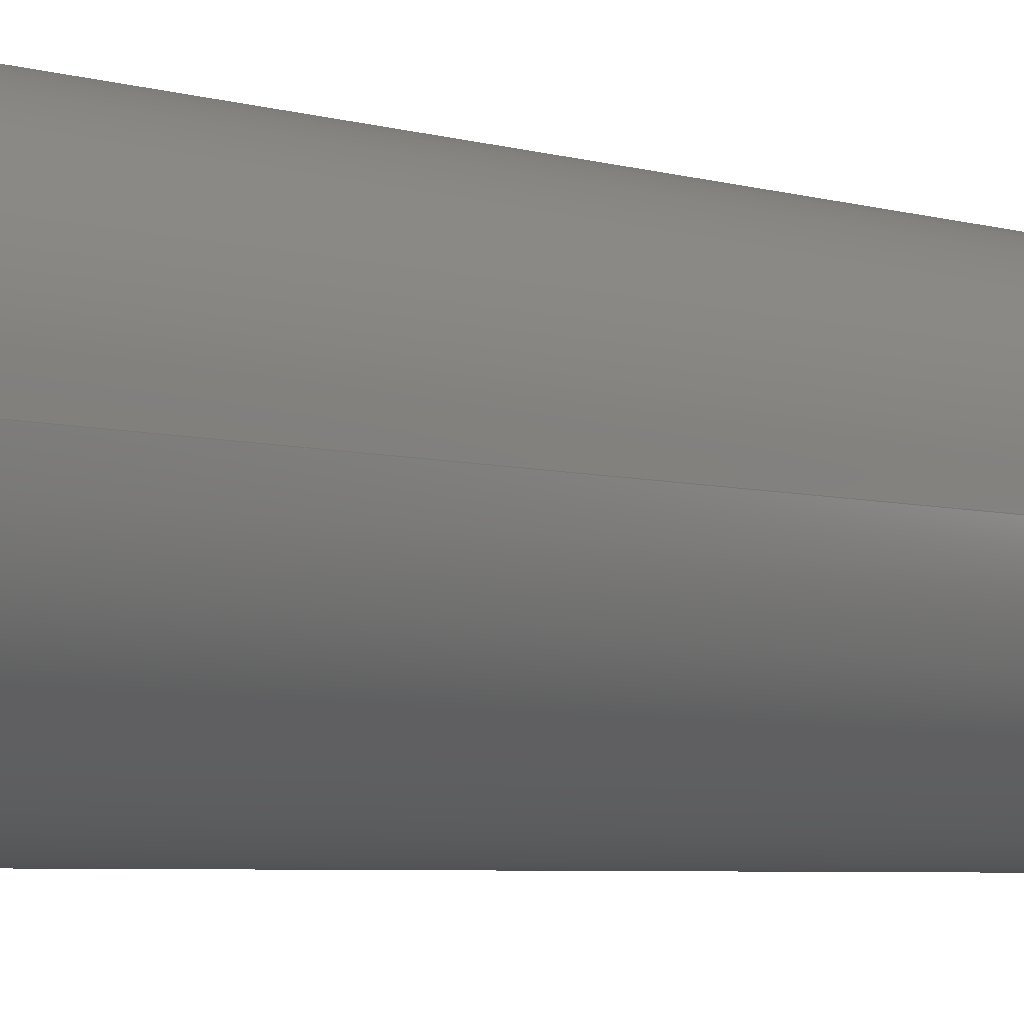
<metadata>
{"format":"step","ext":"step","renderer":"f3d","projection":"perspective","resolution":1024,"background":"white","views":[{"elev":-4.3,"azim":41.9,"up":"+Y"}]}
</metadata>
<code>
ISO-10303-21;
DATA;
#1 = CALENDAR_DATE ( 2016, 16, 3 ) ;
#2 = COORDINATED_UNIVERSAL_TIME_OFFSET ( 9, 0, .AHEAD. ) ;
#3 = EDGE_CURVE ( 'NONE', #288, #8, #162, .T. ) ;
#4 = TOROIDAL_SURFACE ( 'NONE', #171, 0.4625, 0.1 ) ;
#5 = PRODUCT_RELATED_PRODUCT_CATEGORY ( 'detail', '', ( #64 ) ) ;
#6 = DATE_AND_TIME ( #108, #180 ) ;
#7 = FACE_OUTER_BOUND ( 'NONE', #106, .T. ) ;
#8 = VERTEX_POINT ( 'NONE', #309 ) ;
#9 = EDGE_CURVE ( 'NONE', #197, #264, #215, .T. ) ;
#10 = ORIENTED_EDGE ( 'NONE', *, *, #123, .F. ) ;
#11 = APPROVAL_DATE_TIME ( #62, #138 ) ;
#12 = CIRCLE ( 'NONE', #127, 0.4375 ) ;
#13 = EDGE_LOOP ( 'NONE', ( #283, #213, #163, #246 ) ) ;
#14 = PLANE ( 'NONE',  #53 ) ;
#15 = CARTESIAN_POINT ( 'NONE',  ( 0, 0, -1.237 ) ) ;
#16 = AXIS2_PLACEMENT_3D ( 'NONE', #251, #203, #201 ) ;
#17 = COORDINATED_UNIVERSAL_TIME_OFFSET ( 9, 0, .AHEAD. ) ;
#18 = CYLINDRICAL_SURFACE ( 'NONE', #190, 0.4375 ) ;
#19 = CIRCLE ( 'NONE', #272, 0.5625 ) ;
#20 = EDGE_LOOP ( 'NONE', ( #55, #279, #240, #29 ) ) ;
#21 = EDGE_CURVE ( 'NONE', #197, #59, #297, .T. ) ;
#22 = APPROVAL_PERSON_ORGANIZATION ( #281, #270, #78 ) ;
#23 = ORIENTED_EDGE ( 'NONE', *, *, #123, .T. ) ;
#24 = ORIENTED_EDGE ( 'NONE', *, *, #193, .T. ) ;
#25 = AXIS2_PLACEMENT_3D ( 'NONE', #241, #224, #221 ) ;
#26 = ORIENTED_EDGE ( 'NONE', *, *, #68, .F. ) ;
#27 = VERTEX_POINT ( 'NONE', #177 ) ;
#28 = DIRECTION ( 'NONE',  ( 1, 0, 0 ) ) ;
#29 = ORIENTED_EDGE ( 'NONE', *, *, #273, .F. ) ;
#30 = CARTESIAN_POINT ( 'NONE',  ( 0, 0, 0 ) ) ;
#31 = DIRECTION ( 'NONE',  ( -0, -0, 1 ) ) ;
#32 = VECTOR ( 'NONE', #54, 39.37 ) ;
#33 = CARTESIAN_POINT ( 'NONE',  ( 0.5625, 6.889e-17, 0.1 ) ) ;
#34 = SHAPE_DEFINITION_REPRESENTATION ( #291, #223 ) ;
#35 = LINE ( 'NONE', #263, #207 ) ;
#36 = ORIENTED_EDGE ( 'NONE', *, *, #244, .T. ) ;
#37 = AXIS2_PLACEMENT_3D ( 'NONE', #239, #235, #233 ) ;
#38 = APPROVAL_DATE_TIME ( #99, #270 ) ;
#39 = ORIENTED_EDGE ( 'NONE', *, *, #273, .T. ) ;
#40 = CARTESIAN_POINT ( 'NONE',  ( 0, 0, 3.75 ) ) ;
#41 = EDGE_CURVE ( 'NONE', #268, #288, #227, .T. ) ;
#42 = FACE_OUTER_BOUND ( 'NONE', #277, .T. ) ;
#43 = CARTESIAN_POINT ( 'NONE',  ( 0, 0, -1.237 ) ) ;
#44 = EDGE_LOOP ( 'NONE', ( #158, #10, #39, #208 ) ) ;
#45 = CARTESIAN_POINT ( 'NONE',  ( -0.4375, 5.358e-17, -1.237 ) ) ;
#46 = APPROVAL_PERSON_ORGANIZATION ( #257, #175, #110 ) ;
#47 = EDGE_LOOP ( 'NONE', ( #187, #306, #298, #310 ) ) ;
#48 = COORDINATED_UNIVERSAL_TIME_OFFSET ( 9, 0, .AHEAD. ) ;
#49 = DIRECTION ( 'NONE',  ( 1, 0, 0 ) ) ;
#50 = FACE_OUTER_BOUND ( 'NONE', #20, .T. ) ;
#51 = DIRECTION ( 'NONE',  ( -0, -0, -1 ) ) ;
#52 = CARTESIAN_POINT ( 'NONE',  ( 0, 0, 0.1 ) ) ;
#53 = AXIS2_PLACEMENT_3D ( 'NONE', #30, #247, #130 ) ;
#54 = DIRECTION ( 'NONE',  ( -0, -0, 1 ) ) ;
#55 = ORIENTED_EDGE ( 'NONE', *, *, #9, .F. ) ;
#56 = PERSON_AND_ORGANIZATION ( #182, #299 ) ;
#57 = CYLINDRICAL_SURFACE ( 'NONE', #137, 0.5625 ) ;
#58 = CARTESIAN_POINT ( 'NONE',  ( -0.4375, 5.358e-17, 0.125 ) ) ;
#59 = VERTEX_POINT ( 'NONE', #150 ) ;
#60 = EDGE_CURVE ( 'NONE', #59, #218, #19, .T. ) ;
#61 =( GEOMETRIC_REPRESENTATION_CONTEXT ( 3 ) GLOBAL_UNCERTAINTY_ASSIGNED_CONTEXT ( ( #129 ) ) GLOBAL_UNIT_ASSIGNED_CONTEXT ( ( #164, #147, #159 ) ) REPRESENTATION_CONTEXT ( 'NONE', 'WORKASPACE' ) );
#62 = DATE_AND_TIME ( #145, #77 ) ;
#63 = CYLINDRICAL_SURFACE ( 'NONE', #290, 0.5625 ) ;
#64 = PRODUCT ( 'Grip_Default_sldprt', 'Grip_Default_sldprt', '', ( #161 ) ) ;
#65 = DIRECTION ( 'NONE',  ( 1, 0, -0 ) ) ;
#66 = DIRECTION ( 'NONE',  ( 0, 0, 1 ) ) ;
#67 = DIRECTION ( 'NONE',  ( 0, 0, 1 ) ) ;
#68 = EDGE_CURVE ( 'NONE', #8, #245, #156, .T. ) ;
#69 = LOCAL_TIME ( 17, 9, 11, #17 ) ;
#70 = LINE ( 'NONE', #199, #101 ) ;
#71 = DIRECTION ( 'NONE',  ( -1, 0, 0 ) ) ;
#72 = DIRECTION ( 'NONE',  ( 1, 0, -0 ) ) ;
#73 = DIRECTION ( 'NONE',  ( 0, 0, 1 ) ) ;
#74 = VERTEX_POINT ( 'NONE', #286 ) ;
#75 = PLANE ( 'NONE',  #231 ) ;
#76 = CARTESIAN_POINT ( 'NONE',  ( 0, 0, 3.75 ) ) ;
#77 = LOCAL_TIME ( 17, 9, 11, #48 ) ;
#78 = APPROVAL_ROLE ( '' ) ;
#79 = ORIENTED_EDGE ( 'NONE', *, *, #307, .T. ) ;
#80 = CC_DESIGN_DATE_AND_TIME_ASSIGNMENT ( #6, #100, ( #139 ) ) ;
#81 = APPROVAL_STATUS ( 'not_yet_approved' ) ;
#82 = PRODUCT_DEFINITION_FORMATION_WITH_SPECIFIED_SOURCE ( 'ANY', '', #64, .NOT_KNOWN. ) ;
#83 = CLOSED_SHELL ( 'NONE', ( #216, #219, #217, #225, #210, #220, #242, #214, #228 ) ) ;
#84 = APPROVAL_ROLE ( '' ) ;
#85 = APPROVAL_STATUS ( 'not_yet_approved' ) ;
#86 = CIRCLE ( 'NONE', #136, 0.4625 ) ;
#87 = CARTESIAN_POINT ( 'NONE',  ( -0.4625, 6.276e-17, 0 ) ) ;
#88 = DATE_TIME_ROLE ( 'classification_date' ) ;
#89 = SECURITY_CLASSIFICATION_LEVEL ( 'unclassified' ) ;
#90 = ORIENTED_EDGE ( 'NONE', *, *, #144, .F. ) ;
#91 = PERSON_AND_ORGANIZATION_ROLE ( 'creator' ) ;
#92 = DIRECTION ( 'NONE',  ( -0, -0, -1 ) ) ;
#93 = CARTESIAN_POINT ( 'NONE',  ( 0, 0, 0.125 ) ) ;
#94 = FACE_OUTER_BOUND ( 'NONE', #303, .T. ) ;
#95 = DIRECTION ( 'NONE',  ( 1, 0, 0 ) ) ;
#96 = DIRECTION ( 'NONE',  ( -0, -0, -1 ) ) ;
#97 = EDGE_CURVE ( 'NONE', #74, #27, #236, .T. ) ;
#98 = APPROVAL_STATUS ( 'not_yet_approved' ) ;
#99 = DATE_AND_TIME ( #1, #167 ) ;
#100 = DATE_TIME_ROLE ( 'creation_date' ) ;
#101 = VECTOR ( 'NONE', #92, 39.37 ) ;
#102 = PERSON_AND_ORGANIZATION_ROLE ( 'classification_officer' ) ;
#103 = PERSON_AND_ORGANIZATION_ROLE ( 'design_supplier' ) ;
#104 = CALENDAR_DATE ( 2016, 16, 3 ) ;
#105 = EDGE_CURVE ( 'NONE', #27, #74, #302, .T. ) ;
#106 = EDGE_LOOP ( 'NONE', ( #293, #140, #284, #79 ) ) ;
#107 = PERSON_AND_ORGANIZATION_ROLE ( 'creator' ) ;
#108 = CALENDAR_DATE ( 2016, 16, 3 ) ;
#109 = FACE_OUTER_BOUND ( 'NONE', #294, .T. ) ;
#110 = APPROVAL_ROLE ( '' ) ;
#111 = CARTESIAN_POINT ( 'NONE',  ( 0, 0, 0 ) ) ;
#112 = EDGE_CURVE ( 'NONE', #268, #245, #35, .T. ) ;
#113 = AXIS2_PLACEMENT_3D ( 'NONE', #43, #31, #28 ) ;
#114 = ORIENTED_EDGE ( 'NONE', *, *, #259, .F. ) ;
#115 = CC_DESIGN_PERSON_AND_ORGANIZATION_ASSIGNMENT ( #232, #124, ( #64 ) ) ;
#116 = APPROVAL_PERSON_ORGANIZATION ( #56, #138, #84 ) ;
#117 = FACE_OUTER_BOUND ( 'NONE', #47, .T. ) ;
#118 = ORIENTED_EDGE ( 'NONE', *, *, #41, .F. ) ;
#119 = APPLICATION_PROTOCOL_DEFINITION ( 'international standard', 'config_control_design', 1994, #122 ) ;
#120 = AXIS2_PLACEMENT_3D ( 'NONE', #176, #170, #152 ) ;
#121 = CARTESIAN_POINT ( 'NONE',  ( 0, 0, 0 ) ) ;
#122 = APPLICATION_CONTEXT ( 'configuration controlled 3d designs of mechanical parts and assemblies' ) ;
#123 = EDGE_CURVE ( 'NONE', #264, #197, #86, .T. ) ;
#124 = PERSON_AND_ORGANIZATION_ROLE ( 'design_owner' ) ;
#125 = PERSON_AND_ORGANIZATION ( #182, #299 ) ;
#126 = CIRCLE ( 'NONE', #295, 0.4375 ) ;
#127 = AXIS2_PLACEMENT_3D ( 'NONE', #183, #178, #173 ) ;
#128 = CIRCLE ( 'NONE', #143, 0.1 ) ;
#129 = UNCERTAINTY_MEASURE_WITH_UNIT (LENGTH_MEASURE( 1e-05 ), #164, 'distance_accuracy_value', 'NONE');
#130 = DIRECTION ( 'NONE',  ( 1, 0, -0 ) ) ;
#131 = DESIGN_CONTEXT ( 'detailed design', #122, 'design' ) ;
#132 = CALENDAR_DATE ( 2016, 16, 3 ) ;
#133 = DIRECTION ( 'NONE',  ( 1, 0, 0 ) ) ;
#134 = LINE ( 'NONE', #192, #308 ) ;
#135 = ORIENTED_EDGE ( 'NONE', *, *, #105, .T. ) ;
#136 = AXIS2_PLACEMENT_3D ( 'NONE', #111, #96, #95 ) ;
#137 = AXIS2_PLACEMENT_3D ( 'NONE', #40, #51, #71 ) ;
#138 = APPROVAL ( #98, 'UNSPECIFIED' ) ;
#139 = PRODUCT_DEFINITION ( 'UNKNOWN', '', #82, #131 ) ;
#140 = ORIENTED_EDGE ( 'NONE', *, *, #259, .T. ) ;
#141 = APPLICATION_CONTEXT ( 'configuration controlled 3d designs of mechanical parts and assemblies' ) ;
#142 = DIRECTION ( 'NONE',  ( -0, -0, -1 ) ) ;
#143 = AXIS2_PLACEMENT_3D ( 'NONE', #226, #202, #198 ) ;
#144 = EDGE_CURVE ( 'NONE', #27, #59, #134, .T. ) ;
#145 = CALENDAR_DATE ( 2016, 16, 3 ) ;
#146 = CC_DESIGN_PERSON_AND_ORGANIZATION_ASSIGNMENT ( #185, #107, ( #139 ) ) ;
#147 =( NAMED_UNIT ( * ) PLANE_ANGLE_UNIT ( ) SI_UNIT ( $, .RADIAN. ) );
#148 = CARTESIAN_POINT ( 'NONE',  ( 0, 0, 0.125 ) ) ;
#149 = DIRECTION ( 'NONE',  ( -0, -0, 1 ) ) ;
#150 = CARTESIAN_POINT ( 'NONE',  ( -0.5625, 0, 0.1 ) ) ;
#151 = ORIENTED_EDGE ( 'NONE', *, *, #97, .F. ) ;
#152 = DIRECTION ( 'NONE',  ( -1, 1.225e-16, 0 ) ) ;
#153 = DIRECTION ( 'NONE',  ( -0, -0, -1 ) ) ;
#154 = ORIENTED_EDGE ( 'NONE', *, *, #97, .T. ) ;
#155 = DIRECTION ( 'NONE',  ( -1, 0, 0 ) ) ;
#156 = CIRCLE ( 'NONE', #25, 0.4375 ) ;
#157 = CC_DESIGN_APPROVAL ( #138, ( #82 ) ) ;
#158 = ORIENTED_EDGE ( 'NONE', *, *, #21, .F. ) ;
#159 =( NAMED_UNIT ( * ) SI_UNIT ( $, .STERADIAN. ) SOLID_ANGLE_UNIT ( ) );
#160 = APPLICATION_PROTOCOL_DEFINITION ( 'international standard', 'config_control_design', 1994, #141 ) ;
#161 = MECHANICAL_CONTEXT ( 'NONE', #141, 'mechanical' ) ;
#162 = LINE ( 'NONE', #45, #32 ) ;
#163 = ORIENTED_EDGE ( 'NONE', *, *, #144, .T. ) ;
#164 =( CONVERSION_BASED_UNIT ( 'INCH', #292 ) LENGTH_UNIT ( ) NAMED_UNIT ( #205 ) );
#165 = DIRECTION ( 'NONE',  ( 1, 0, 0 ) ) ;
#166 =( LENGTH_UNIT ( ) NAMED_UNIT ( * ) SI_UNIT ( $, .METRE. ) );
#167 = LOCAL_TIME ( 17, 9, 11, #248 ) ;
#168 = APPROVAL_DATE_TIME ( #179, #175 ) ;
#169 = ORIENTED_EDGE ( 'NONE', *, *, #9, .T. ) ;
#170 = DIRECTION ( 'NONE',  ( 1.225e-16, 1, -0 ) ) ;
#171 = AXIS2_PLACEMENT_3D ( 'NONE', #52, #67, #49 ) ;
#172 = FACE_BOUND ( 'NONE', #234, .T. ) ;
#173 = DIRECTION ( 'NONE',  ( 1, 0, 0 ) ) ;
#174 = CC_DESIGN_PERSON_AND_ORGANIZATION_ASSIGNMENT ( #125, #91, ( #82 ) ) ;
#175 = APPROVAL ( #85, 'UNSPECIFIED' ) ;
#176 = CARTESIAN_POINT ( 'NONE',  ( -0.4625, 5.664e-17, 0.1 ) ) ;
#177 = CARTESIAN_POINT ( 'NONE',  ( -0.5625, 0, 3.75 ) ) ;
#178 = DIRECTION ( 'NONE',  ( 0, 0, 1 ) ) ;
#179 = DATE_AND_TIME ( #104, #249 ) ;
#180 = LOCAL_TIME ( 17, 9, 11, #260 ) ;
#181 = FACE_OUTER_BOUND ( 'NONE', #13, .T. ) ;
#182 = PERSON ( 'UNSPECIFIED', 'UNSPECIFIED', 'UNSPECIFIED', ('UNSPECIFIED'), ('UNSPECIFIED'), ('UNSPECIFIED') ) ;
#183 = CARTESIAN_POINT ( 'NONE',  ( 0, 0, 3.75 ) ) ;
#184 = CARTESIAN_POINT ( 'NONE',  ( 0, 0, 0 ) ) ;
#185 = PERSON_AND_ORGANIZATION ( #182, #299 ) ;
#186 = CYLINDRICAL_SURFACE ( 'NONE', #113, 0.4375 ) ;
#187 = ORIENTED_EDGE ( 'NONE', *, *, #41, .T. ) ;
#188 = DIRECTION ( 'NONE',  ( 0, 0, 1 ) ) ;
#189 = DIRECTION ( 'NONE',  ( -0, -0, -1 ) ) ;
#190 = AXIS2_PLACEMENT_3D ( 'NONE', #15, #269, #204 ) ;
#191 = CC_DESIGN_PERSON_AND_ORGANIZATION_ASSIGNMENT ( #195, #103, ( #82 ) ) ;
#192 = CARTESIAN_POINT ( 'NONE',  ( -0.5625, 0, 3.75 ) ) ;
#193 = EDGE_CURVE ( 'NONE', #74, #218, #70, .T. ) ;
#194 = PLANE ( 'NONE',  #296 ) ;
#195 = PERSON_AND_ORGANIZATION ( #182, #299 ) ;
#196 = AXIS2_PLACEMENT_3D ( 'NONE', #250, #229, #237 ) ;
#197 = VERTEX_POINT ( 'NONE', #87 ) ;
#198 = DIRECTION ( 'NONE',  ( 0, 0, -1 ) ) ;
#199 = CARTESIAN_POINT ( 'NONE',  ( 0.5625, 6.889e-17, 3.75 ) ) ;
#200 = CARTESIAN_POINT ( 'NONE',  ( 0, 0, 0.1 ) ) ;
#201 = DIRECTION ( 'NONE',  ( 1, 0, 0 ) ) ;
#202 = DIRECTION ( 'NONE',  ( 0, -1, 0 ) ) ;
#203 = DIRECTION ( 'NONE',  ( 0, 0, 1 ) ) ;
#204 = DIRECTION ( 'NONE',  ( 1, 0, 0 ) ) ;
#205 = DIMENSIONAL_EXPONENTS ( 1, 0, 0, 0, 0, 0, 0 ) ;
#206 = DATE_AND_TIME ( #132, #69 ) ;
#207 = VECTOR ( 'NONE', #149, 39.37 ) ;
#208 = ORIENTED_EDGE ( 'NONE', *, *, #60, .F. ) ;
#209 = ORIENTED_EDGE ( 'NONE', *, *, #307, .F. ) ;
#210 = ADVANCED_FACE ( 'NONE', ( #172, #94 ), #194, .T. ) ;
#211 = DIRECTION ( 'NONE',  ( 1, 0, 0 ) ) ;
#212 = SECURITY_CLASSIFICATION ( '', '', #89 ) ;
#213 = ORIENTED_EDGE ( 'NONE', *, *, #105, .F. ) ;
#214 = ADVANCED_FACE ( 'NONE', ( #42 ), #75, .T. ) ;
#215 = CIRCLE ( 'NONE', #258, 0.4625 ) ;
#216 = ADVANCED_FACE ( 'NONE', ( #50 ), #4, .T. ) ;
#217 = ADVANCED_FACE ( 'NONE', ( #261 ), #57, .T. ) ;
#218 = VERTEX_POINT ( 'NONE', #33 ) ;
#219 = ADVANCED_FACE ( 'NONE', ( #117 ), #186, .F. ) ;
#220 = ADVANCED_FACE ( 'NONE', ( #109 ), #14, .F. ) ;
#221 = DIRECTION ( 'NONE',  ( 1, 0, 0 ) ) ;
#222 = DIRECTION ( 'NONE',  ( -0, -0, -1 ) ) ;
#223 = ADVANCED_BREP_SHAPE_REPRESENTATION ( 'Grip_Default_sldprt', ( #274, #243 ), #61 ) ;
#224 = DIRECTION ( 'NONE',  ( 0, 0, 1 ) ) ;
#225 = ADVANCED_FACE ( 'NONE', ( #181 ), #63, .T. ) ;
#226 = CARTESIAN_POINT ( 'NONE',  ( 0.4625, 0, 0.1 ) ) ;
#227 = CIRCLE ( 'NONE', #287, 0.4375 ) ;
#228 = ADVANCED_FACE ( 'NONE', ( #267 ), #252, .T. ) ;
#229 = DIRECTION ( 'NONE',  ( 0, 0, 1 ) ) ;
#230 = CARTESIAN_POINT ( 'NONE',  ( 0, 0, 0.125 ) ) ;
#231 = AXIS2_PLACEMENT_3D ( 'NONE', #93, #66, #65 ) ;
#232 = PERSON_AND_ORGANIZATION ( #182, #299 ) ;
#233 = DIRECTION ( 'NONE',  ( 1, 0, 0 ) ) ;
#234 = EDGE_LOOP ( 'NONE', ( #209, #26 ) ) ;
#235 = DIRECTION ( 'NONE',  ( 0, 0, 1 ) ) ;
#236 = CIRCLE ( 'NONE', #16, 0.5625 ) ;
#237 = DIRECTION ( 'NONE',  ( 1, 0, 0 ) ) ;
#238 = CC_DESIGN_PERSON_AND_ORGANIZATION_ASSIGNMENT ( #275, #102, ( #212 ) ) ;
#239 = CARTESIAN_POINT ( 'NONE',  ( 0, 0, 3.75 ) ) ;
#240 = ORIENTED_EDGE ( 'NONE', *, *, #244, .F. ) ;
#241 = CARTESIAN_POINT ( 'NONE',  ( 0, 0, 3.75 ) ) ;
#242 = ADVANCED_FACE ( 'NONE', ( #7 ), #18, .F. ) ;
#243 = AXIS2_PLACEMENT_3D ( 'NONE', #184, #188, #133 ) ;
#244 = EDGE_CURVE ( 'NONE', #218, #59, #276, .T. ) ;
#245 = VERTEX_POINT ( 'NONE', #265 ) ;
#246 = ORIENTED_EDGE ( 'NONE', *, *, #60, .T. ) ;
#247 = DIRECTION ( 'NONE',  ( 0, 0, 1 ) ) ;
#248 = COORDINATED_UNIVERSAL_TIME_OFFSET ( 9, 0, .AHEAD. ) ;
#249 = LOCAL_TIME ( 17, 9, 11, #2 ) ;
#250 = CARTESIAN_POINT ( 'NONE',  ( 0, 0, 0.1 ) ) ;
#251 = CARTESIAN_POINT ( 'NONE',  ( 0, 0, 3.75 ) ) ;
#252 = TOROIDAL_SURFACE ( 'NONE', #262, 0.4625, 0.1 ) ;
#253 = DIRECTION ( 'NONE',  ( 0, 0, 1 ) ) ;
#254 = CC_DESIGN_DATE_AND_TIME_ASSIGNMENT ( #206, #88, ( #212 ) ) ;
#255 = CARTESIAN_POINT ( 'NONE',  ( 0, 0, 3.75 ) ) ;
#256 = CARTESIAN_POINT ( 'NONE',  ( 0.4375, 0, 0.125 ) ) ;
#257 = PERSON_AND_ORGANIZATION ( #182, #299 ) ;
#258 = AXIS2_PLACEMENT_3D ( 'NONE', #121, #304, #301 ) ;
#259 = EDGE_CURVE ( 'NONE', #288, #268, #126, .T. ) ;
#260 = COORDINATED_UNIVERSAL_TIME_OFFSET ( 9, 0, .AHEAD. ) ;
#261 = FACE_OUTER_BOUND ( 'NONE', #300, .T. ) ;
#262 = AXIS2_PLACEMENT_3D ( 'NONE', #200, #253, #165 ) ;
#263 = CARTESIAN_POINT ( 'NONE',  ( 0.4375, 0, -1.237 ) ) ;
#264 = VERTEX_POINT ( 'NONE', #266 ) ;
#265 = CARTESIAN_POINT ( 'NONE',  ( 0.4375, 0, 3.75 ) ) ;
#266 = CARTESIAN_POINT ( 'NONE',  ( 0.4625, 0, 0 ) ) ;
#267 = FACE_OUTER_BOUND ( 'NONE', #44, .T. ) ;
#268 = VERTEX_POINT ( 'NONE', #256 ) ;
#269 = DIRECTION ( 'NONE',  ( -0, -0, 1 ) ) ;
#270 = APPROVAL ( #81, 'UNSPECIFIED' ) ;
#271 = CC_DESIGN_APPROVAL ( #175, ( #139 ) ) ;
#272 = AXIS2_PLACEMENT_3D ( 'NONE', #282, #280, #278 ) ;
#273 = EDGE_CURVE ( 'NONE', #264, #218, #128, .T. ) ;
#274 = MANIFOLD_SOLID_BREP ( 'Fillet1', #83 ) ;
#275 = PERSON_AND_ORGANIZATION ( #182, #299 ) ;
#276 = CIRCLE ( 'NONE', #196, 0.5625 ) ;
#277 = EDGE_LOOP ( 'NONE', ( #118, #114 ) ) ;
#278 = DIRECTION ( 'NONE',  ( 1, 0, 0 ) ) ;
#279 = ORIENTED_EDGE ( 'NONE', *, *, #21, .T. ) ;
#280 = DIRECTION ( 'NONE',  ( 0, 0, 1 ) ) ;
#281 = PERSON_AND_ORGANIZATION ( #182, #299 ) ;
#282 = CARTESIAN_POINT ( 'NONE',  ( 0, 0, 0.1 ) ) ;
#283 = ORIENTED_EDGE ( 'NONE', *, *, #193, .F. ) ;
#284 = ORIENTED_EDGE ( 'NONE', *, *, #112, .T. ) ;
#285 = CC_DESIGN_APPROVAL ( #270, ( #212 ) ) ;
#286 = CARTESIAN_POINT ( 'NONE',  ( 0.5625, 6.889e-17, 3.75 ) ) ;
#287 = AXIS2_PLACEMENT_3D ( 'NONE', #148, #142, #289 ) ;
#288 = VERTEX_POINT ( 'NONE', #58 ) ;
#289 = DIRECTION ( 'NONE',  ( 1, 0, 0 ) ) ;
#290 = AXIS2_PLACEMENT_3D ( 'NONE', #255, #153, #155 ) ;
#291 = PRODUCT_DEFINITION_SHAPE ( 'NONE', 'NONE',  #139 ) ;
#292 = LENGTH_MEASURE_WITH_UNIT ( LENGTH_MEASURE( 0.0254 ), #166 );
#293 = ORIENTED_EDGE ( 'NONE', *, *, #3, .F. ) ;
#294 = EDGE_LOOP ( 'NONE', ( #23, #169 ) ) ;
#295 = AXIS2_PLACEMENT_3D ( 'NONE', #230, #222, #211 ) ;
#296 = AXIS2_PLACEMENT_3D ( 'NONE', #76, #73, #72 ) ;
#297 = CIRCLE ( 'NONE', #120, 0.1 ) ;
#298 = ORIENTED_EDGE ( 'NONE', *, *, #68, .T. ) ;
#299 = ORGANIZATION ( 'UNSPECIFIED', 'UNSPECIFIED', '' ) ;
#300 = EDGE_LOOP ( 'NONE', ( #151, #24, #36, #90 ) ) ;
#301 = DIRECTION ( 'NONE',  ( 1, 0, 0 ) ) ;
#302 = CIRCLE ( 'NONE', #37, 0.5625 ) ;
#303 = EDGE_LOOP ( 'NONE', ( #135, #154 ) ) ;
#304 = DIRECTION ( 'NONE',  ( -0, -0, -1 ) ) ;
#305 = CC_DESIGN_SECURITY_CLASSIFICATION ( #212, ( #82 ) ) ;
#306 = ORIENTED_EDGE ( 'NONE', *, *, #3, .T. ) ;
#307 = EDGE_CURVE ( 'NONE', #245, #8, #12, .T. ) ;
#308 = VECTOR ( 'NONE', #189, 39.37 ) ;
#309 = CARTESIAN_POINT ( 'NONE',  ( -0.4375, 5.358e-17, 3.75 ) ) ;
#310 = ORIENTED_EDGE ( 'NONE', *, *, #112, .F. ) ;
ENDSEC;
END-ISO-10303-21;

</code>
